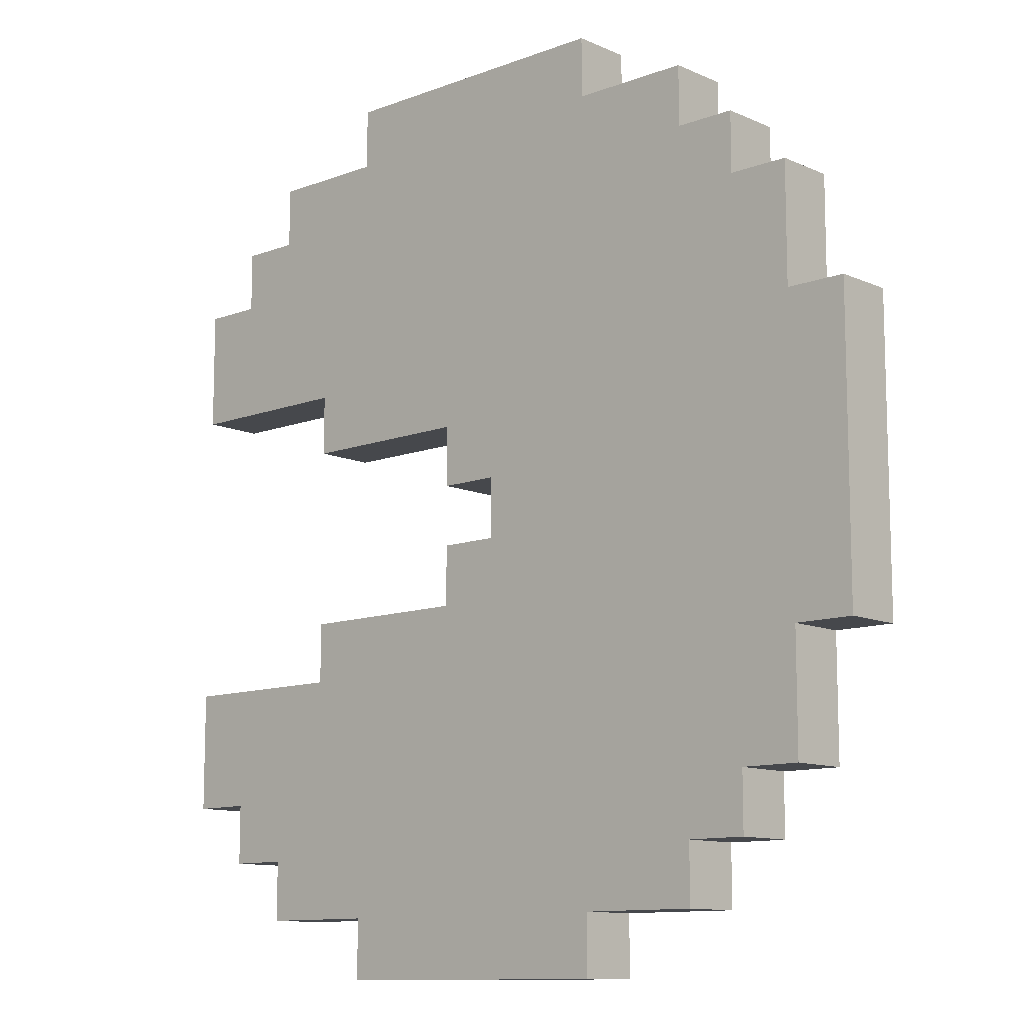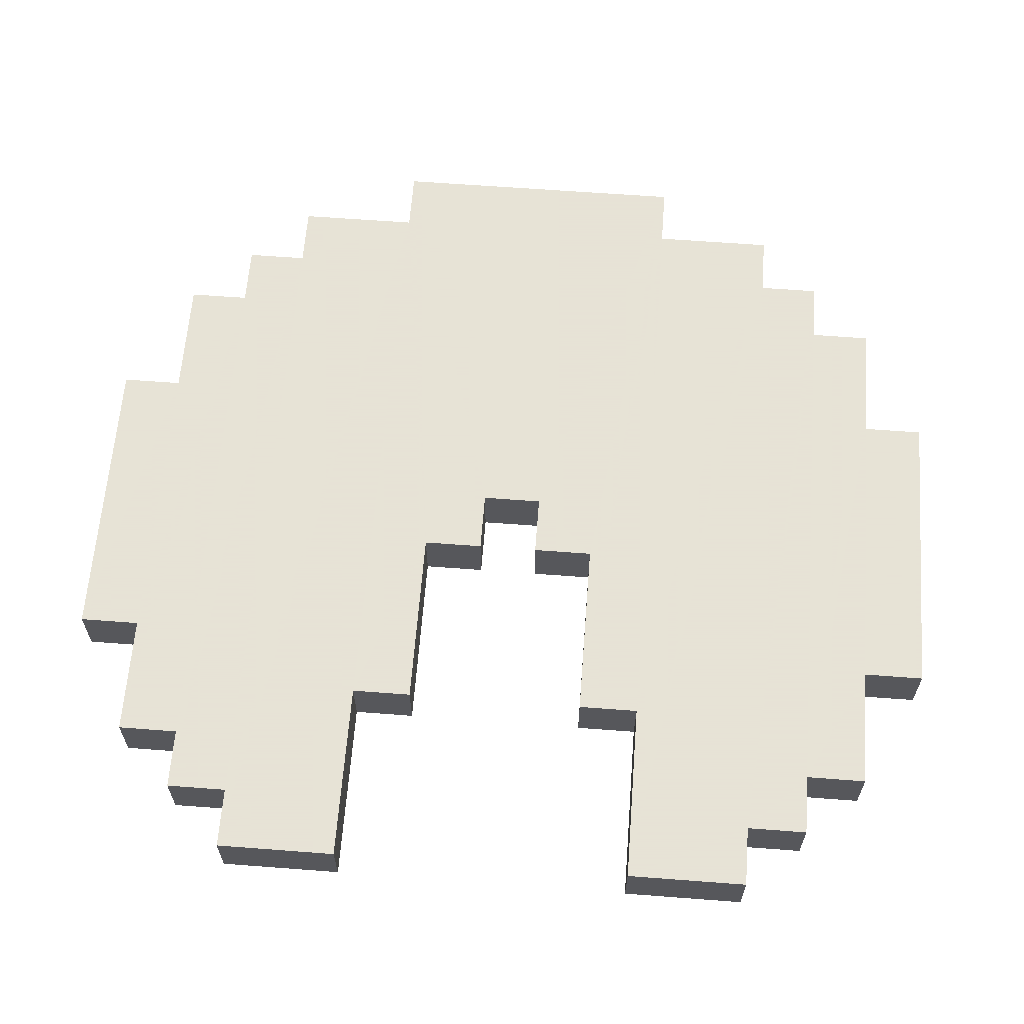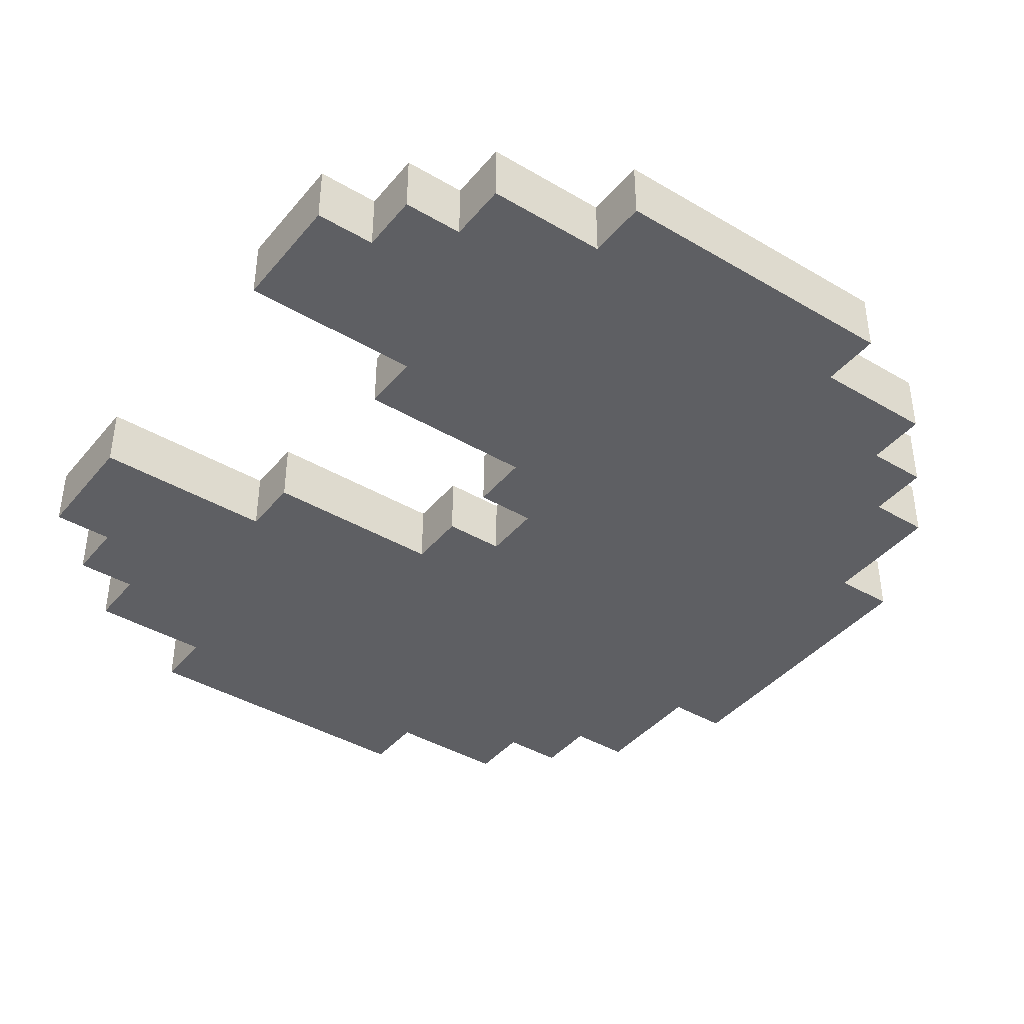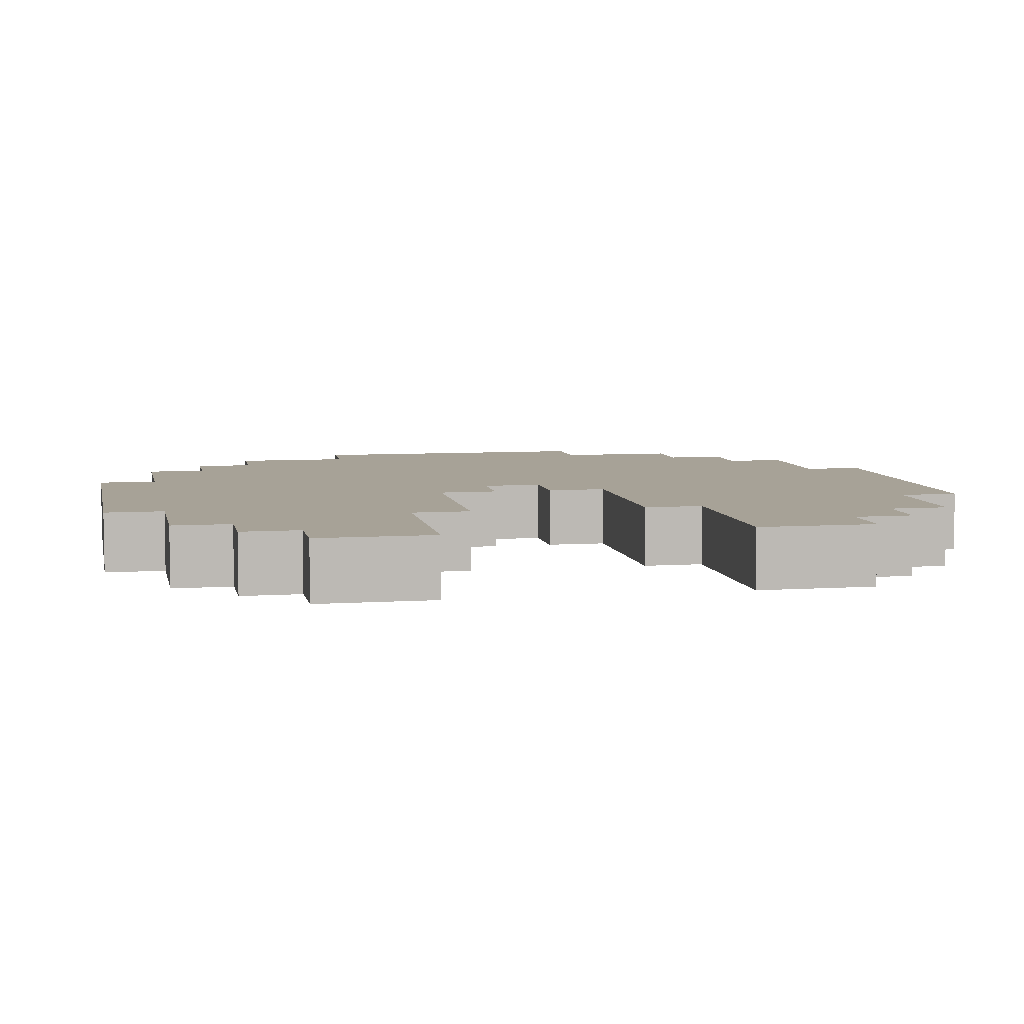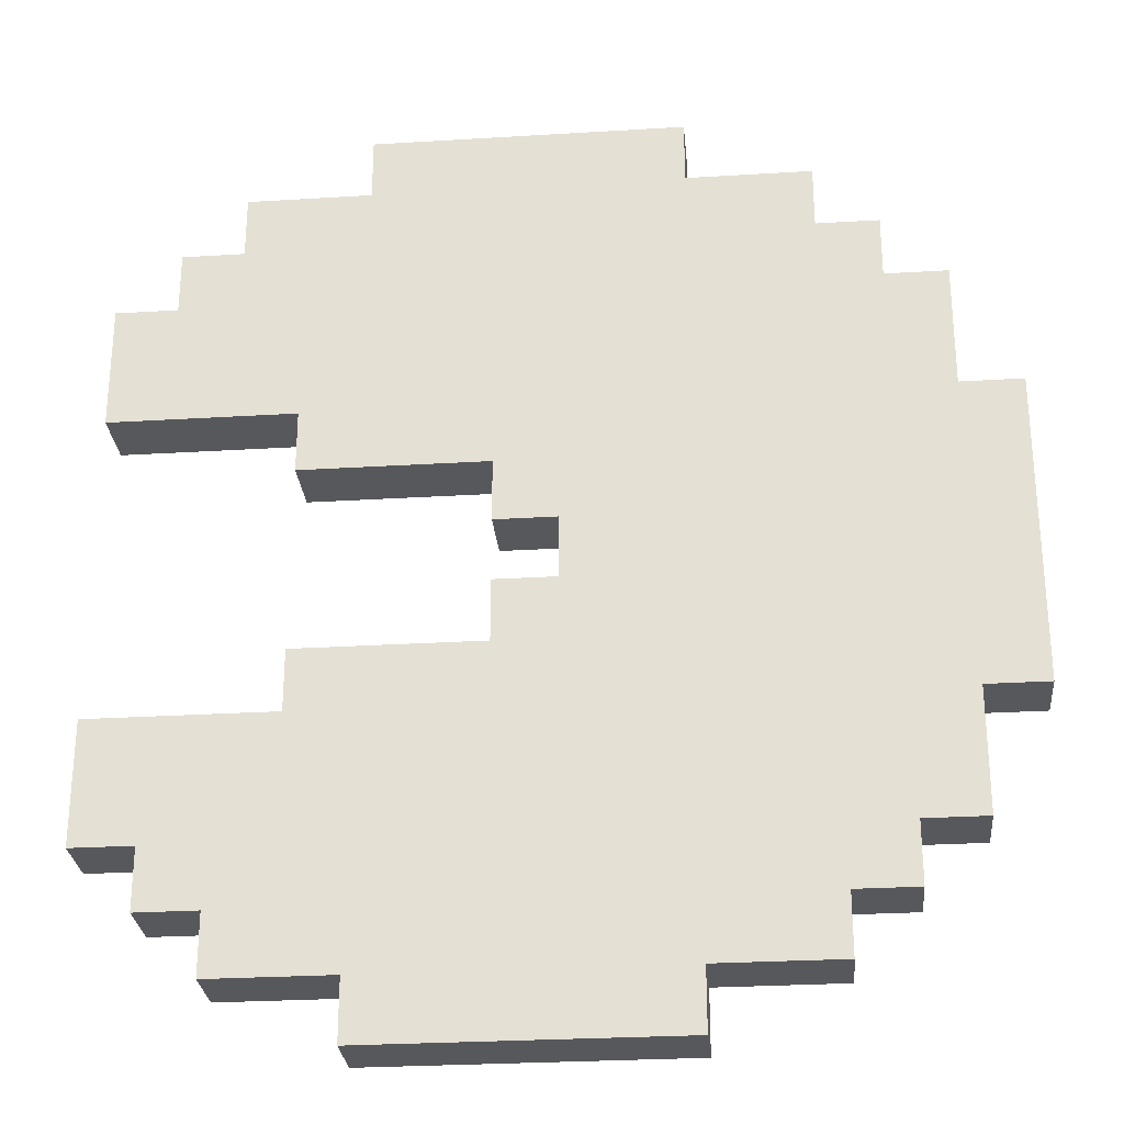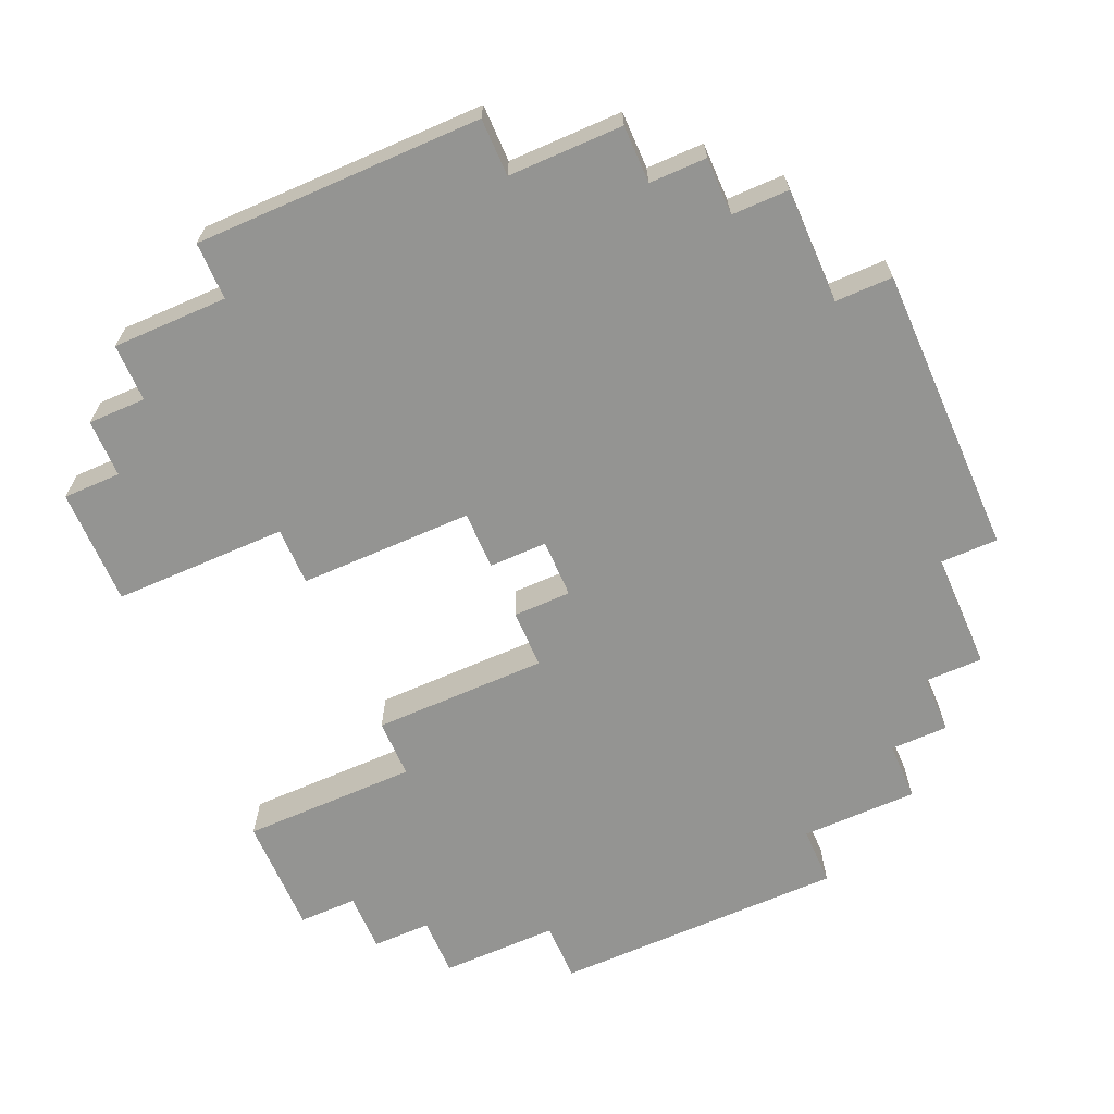
<metadata>
{"format":"obj","ext":"obj","renderer":"f3d","projection":"perspective","resolution":1024,"background":"white","views":[{"elev":-11.2,"azim":-137.2,"up":"+Z"},{"elev":62.8,"azim":94.4,"up":"+Y"},{"elev":-40.7,"azim":144.2,"up":"+Y"},{"elev":6.6,"azim":78.7,"up":"+Y"},{"elev":-27.9,"azim":-174.7,"up":"+Z"},{"elev":-66.9,"azim":-156.3,"up":"+Y"}]}
</metadata>
<code>
o
v -2 0 -1
v -2 0 -1.5
v -2 0.1 -1
v -2 0.1 -1.5
v -1.9 0 -0.8
v -1.9 0 -1
v -1.9 0 -1.5
v -1.9 0 -1.7
v -1.9 0.1 -0.8
v -1.9 0.1 -1
v -1.9 0.1 -1.5
v -1.9 0.1 -1.7
v -1.8 0 -0.7
v -1.8 0 -0.8
v -1.8 0 -1.7
v -1.8 0 -1.8
v -1.8 0.1 -0.7
v -1.8 0.1 -0.8
v -1.8 0.1 -1.7
v -1.8 0.1 -1.8
v -1.7 0 -0.6
v -1.7 0 -0.7
v -1.7 0 -1.8
v -1.7 0 -1.9
v -1.7 0.1 -0.6
v -1.7 0.1 -0.7
v -1.7 0.1 -1.8
v -1.7 0.1 -1.9
v -1.5 0 -0.5
v -1.5 0 -0.6
v -1.5 0 -1.9
v -1.5 0 -2
v -1.5 0.1 -0.5
v -1.5 0.1 -0.6
v -1.5 0.1 -1.9
v -1.5 0.1 -2
v -1.3 0 -1.2
v -1.3 0 -1.3
v -1.3 0.1 -1.2
v -1.3 0.1 -1.3
v -1.2 0 -1.1
v -1.2 0 -1.2
v -1.2 0 -1.3
v -1.2 0 -1.4
v -1.2 0.1 -1.1
v -1.2 0.1 -1.2
v -1.2 0.1 -1.3
v -1.2 0.1 -1.4
v -1 0 -0.5
v -1 0 -0.6
v -1 0 -1.9
v -1 0 -2
v -1 0.1 -0.5
v -1 0.1 -0.6
v -1 0.1 -1.9
v -1 0.1 -2
v -0.9 0 -1
v -0.9 0 -1.1
v -0.9 0 -1.4
v -0.9 0 -1.5
v -0.9 0.1 -1
v -0.9 0.1 -1.1
v -0.9 0.1 -1.4
v -0.9 0.1 -1.5
v -0.8 0 -0.6
v -0.8 0 -0.7
v -0.8 0 -1.8
v -0.8 0 -1.9
v -0.8 0.1 -0.6
v -0.8 0.1 -0.7
v -0.8 0.1 -1.8
v -0.8 0.1 -1.9
v -0.7 0 -0.7
v -0.7 0 -0.8
v -0.7 0 -1.7
v -0.7 0 -1.8
v -0.7 0.1 -0.7
v -0.7 0.1 -0.8
v -0.7 0.1 -1.7
v -0.7 0.1 -1.8
v -0.6 0 -0.8
v -0.6 0 -1
v -0.6 0 -1.5
v -0.6 0 -1.7
v -0.6 0.1 -0.8
v -0.6 0.1 -1
v -0.6 0.1 -1.5
v -0.6 0.1 -1.7
v -1.5 0 -0.5
v -1.5 0.1 -0.5
v -1 0 -0.5
v -1 0.1 -0.5
v -1.7 0 -0.6
v -1.7 0.1 -0.6
v -1.5 0 -0.6
v -1.5 0.1 -0.6
v -1 0 -0.6
v -1 0.1 -0.6
v -0.8 0 -0.6
v -0.8 0.1 -0.6
v -1.8 0 -0.7
v -1.8 0.1 -0.7
v -1.7 0 -0.7
v -1.7 0.1 -0.7
v -0.8 0 -0.7
v -0.8 0.1 -0.7
v -0.7 0 -0.7
v -0.7 0.1 -0.7
v -1.9 0 -0.8
v -1.9 0.1 -0.8
v -1.8 0 -0.8
v -1.8 0.1 -0.8
v -0.7 0 -0.8
v -0.7 0.1 -0.8
v -0.6 0 -0.8
v -0.6 0.1 -0.8
v -2 0 -1
v -2 0.1 -1
v -1.9 0 -1
v -1.9 0.1 -1
v -1.3 0 -1.3
v -1.3 0.1 -1.3
v -1.2 0 -1.3
v -1.2 0.1 -1.3
v -1.2 0 -1.4
v -1.2 0.1 -1.4
v -0.9 0 -1.4
v -0.9 0.1 -1.4
v -0.9 0 -1.5
v -0.9 0.1 -1.5
v -0.6 0 -1.5
v -0.6 0.1 -1.5
v -0.9 0 -1
v -0.9 0.1 -1
v -0.6 0 -1
v -0.6 0.1 -1
v -1.2 0 -1.1
v -1.2 0.1 -1.1
v -0.9 0 -1.1
v -0.9 0.1 -1.1
v -1.3 0 -1.2
v -1.3 0.1 -1.2
v -1.2 0 -1.2
v -1.2 0.1 -1.2
v -2 0 -1.5
v -2 0.1 -1.5
v -1.9 0 -1.5
v -1.9 0.1 -1.5
v -1.9 0 -1.7
v -1.9 0.1 -1.7
v -1.8 0 -1.7
v -1.8 0.1 -1.7
v -0.7 0 -1.7
v -0.7 0.1 -1.7
v -0.6 0 -1.7
v -0.6 0.1 -1.7
v -1.8 0 -1.8
v -1.8 0.1 -1.8
v -1.7 0 -1.8
v -1.7 0.1 -1.8
v -0.8 0 -1.8
v -0.8 0.1 -1.8
v -0.7 0 -1.8
v -0.7 0.1 -1.8
v -1.7 0 -1.9
v -1.7 0.1 -1.9
v -1.5 0 -1.9
v -1.5 0.1 -1.9
v -1 0 -1.9
v -1 0.1 -1.9
v -0.8 0 -1.9
v -0.8 0.1 -1.9
v -1.5 0 -2
v -1.5 0.1 -2
v -1 0 -2
v -1 0.1 -2
v -1.5 0 -0.5
v -1 0 -0.5
v -1.7 0 -0.6
v -1.5 0 -0.6
v -1 0 -0.6
v -0.8 0 -0.6
v -1.8 0 -0.7
v -1.7 0 -0.7
v -0.8 0 -0.7
v -0.7 0 -0.7
v -1.9 0 -0.8
v -1.8 0 -0.8
v -0.7 0 -0.8
v -0.6 0 -0.8
v -2 0 -1
v -1.9 0 -1
v -0.9 0 -1
v -0.6 0 -1
v -1.2 0 -1.1
v -0.9 0 -1.1
v -1.3 0 -1.2
v -1.2 0 -1.2
v -1.3 0 -1.3
v -1.2 0 -1.3
v -1.2 0 -1.4
v -0.9 0 -1.4
v -2 0 -1.5
v -1.9 0 -1.5
v -0.9 0 -1.5
v -0.6 0 -1.5
v -1.9 0 -1.7
v -1.8 0 -1.7
v -0.7 0 -1.7
v -0.6 0 -1.7
v -1.8 0 -1.8
v -1.7 0 -1.8
v -0.8 0 -1.8
v -0.7 0 -1.8
v -1.7 0 -1.9
v -1.5 0 -1.9
v -1 0 -1.9
v -0.8 0 -1.9
v -1.5 0 -2
v -1 0 -2
v -1.5 0.1 -0.5
v -1 0.1 -0.5
v -1.7 0.1 -0.6
v -1.5 0.1 -0.6
v -1 0.1 -0.6
v -0.8 0.1 -0.6
v -1.8 0.1 -0.7
v -1.7 0.1 -0.7
v -0.8 0.1 -0.7
v -0.7 0.1 -0.7
v -1.9 0.1 -0.8
v -1.8 0.1 -0.8
v -0.7 0.1 -0.8
v -0.6 0.1 -0.8
v -2 0.1 -1
v -1.9 0.1 -1
v -0.9 0.1 -1
v -0.6 0.1 -1
v -1.2 0.1 -1.1
v -0.9 0.1 -1.1
v -1.3 0.1 -1.2
v -1.2 0.1 -1.2
v -1.3 0.1 -1.3
v -1.2 0.1 -1.3
v -1.2 0.1 -1.4
v -0.9 0.1 -1.4
v -2 0.1 -1.5
v -1.9 0.1 -1.5
v -0.9 0.1 -1.5
v -0.6 0.1 -1.5
v -1.9 0.1 -1.7
v -1.8 0.1 -1.7
v -0.7 0.1 -1.7
v -0.6 0.1 -1.7
v -1.8 0.1 -1.8
v -1.7 0.1 -1.8
v -0.8 0.1 -1.8
v -0.7 0.1 -1.8
v -1.7 0.1 -1.9
v -1.5 0.1 -1.9
v -1 0.1 -1.9
v -0.8 0.1 -1.9
v -1.5 0.1 -2
v -1 0.1 -2
f 3 2 1
f 4 2 3
f 9 6 5
f 10 6 9
f 11 8 7
f 12 8 11
f 17 14 13
f 18 14 17
f 19 16 15
f 20 16 19
f 25 22 21
f 26 22 25
f 27 24 23
f 28 24 27
f 33 30 29
f 34 30 33
f 35 32 31
f 36 32 35
f 37 38 39
f 39 38 40
f 41 42 45
f 45 42 46
f 43 44 47
f 47 44 48
f 49 50 53
f 53 50 54
f 51 52 55
f 55 52 56
f 57 58 61
f 61 58 62
f 59 60 63
f 63 60 64
f 65 66 69
f 69 66 70
f 67 68 71
f 71 68 72
f 73 74 77
f 77 74 78
f 75 76 79
f 79 76 80
f 81 82 85
f 85 82 86
f 83 84 87
f 87 84 88
f 91 90 89
f 92 90 91
f 95 94 93
f 96 94 95
f 99 98 97
f 100 98 99
f 103 102 101
f 104 102 103
f 107 106 105
f 108 106 107
f 111 110 109
f 112 110 111
f 115 114 113
f 116 114 115
f 119 118 117
f 120 118 119
f 123 122 121
f 124 122 123
f 127 126 125
f 128 126 127
f 131 130 129
f 132 130 131
f 133 134 135
f 135 134 136
f 137 138 139
f 139 138 140
f 141 142 143
f 143 142 144
f 145 146 147
f 147 146 148
f 149 150 151
f 151 150 152
f 153 154 155
f 155 154 156
f 157 158 159
f 159 158 160
f 161 162 163
f 163 162 164
f 165 166 167
f 167 166 168
f 169 170 171
f 171 170 172
f 173 174 175
f 175 174 176
f 180 178 177
f 181 178 180
f 184 180 179
f 184 182 181
f 184 181 180
f 185 182 184
f 188 184 183
f 188 186 185
f 188 185 184
f 189 186 188
f 192 188 187
f 192 190 189
f 192 189 188
f 193 190 192
f 194 190 193
f 195 192 191
f 195 193 192
f 196 193 195
f 197 195 191
f 198 195 197
f 199 197 191
f 201 200 199
f 203 201 199
f 203 202 201
f 203 199 191
f 204 202 203
f 205 202 204
f 207 205 204
f 207 206 205
f 208 206 207
f 209 206 208
f 210 206 209
f 211 209 208
f 212 209 211
f 213 209 212
f 214 209 213
f 215 213 212
f 216 213 215
f 217 213 216
f 218 213 217
f 219 217 216
f 220 217 219
f 221 222 224
f 224 222 225
f 223 224 228
f 225 226 228
f 224 225 228
f 228 226 229
f 227 228 232
f 229 230 232
f 228 229 232
f 232 230 233
f 231 232 236
f 233 234 236
f 232 233 236
f 236 234 237
f 237 234 238
f 235 236 239
f 236 237 239
f 239 237 240
f 235 239 241
f 241 239 242
f 235 241 243
f 243 244 245
f 243 245 247
f 245 246 247
f 235 243 247
f 247 246 248
f 248 246 249
f 248 249 251
f 249 250 251
f 251 250 252
f 252 250 253
f 253 250 254
f 252 253 255
f 255 253 256
f 256 253 257
f 257 253 258
f 256 257 259
f 259 257 260
f 260 257 261
f 261 257 262
f 260 261 263
f 263 261 264

</code>
